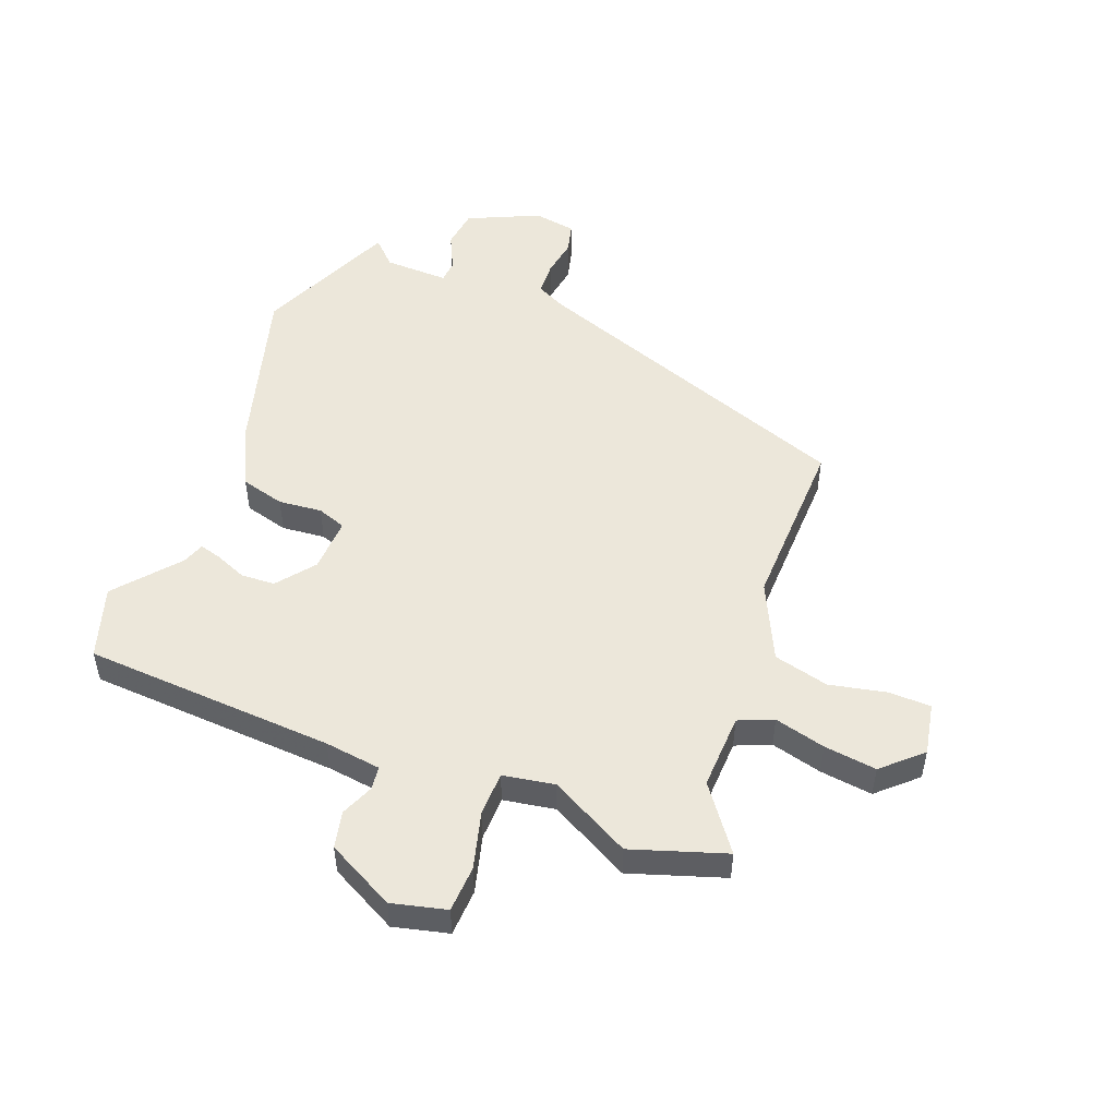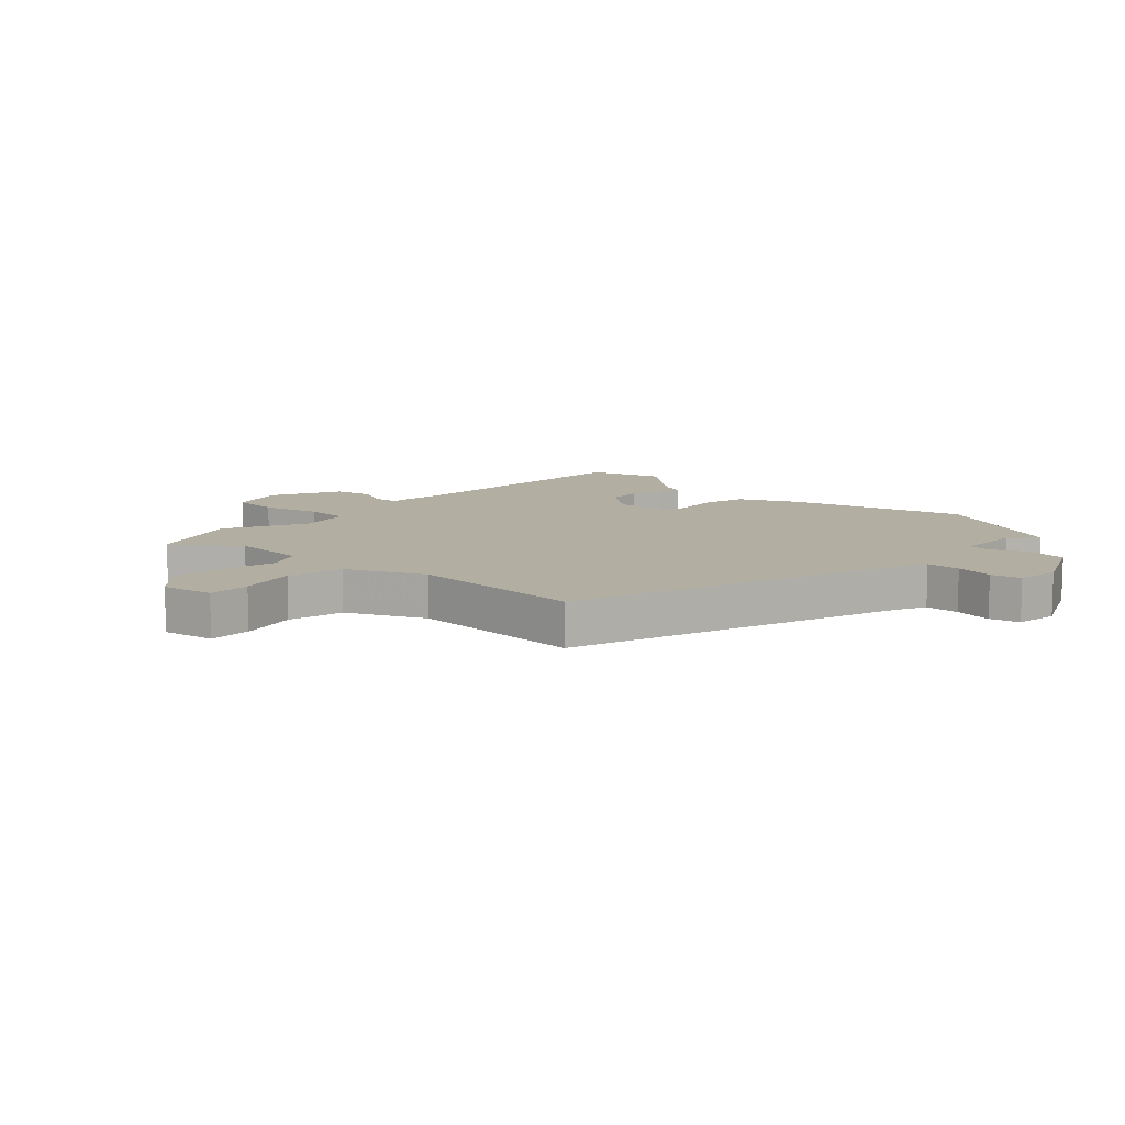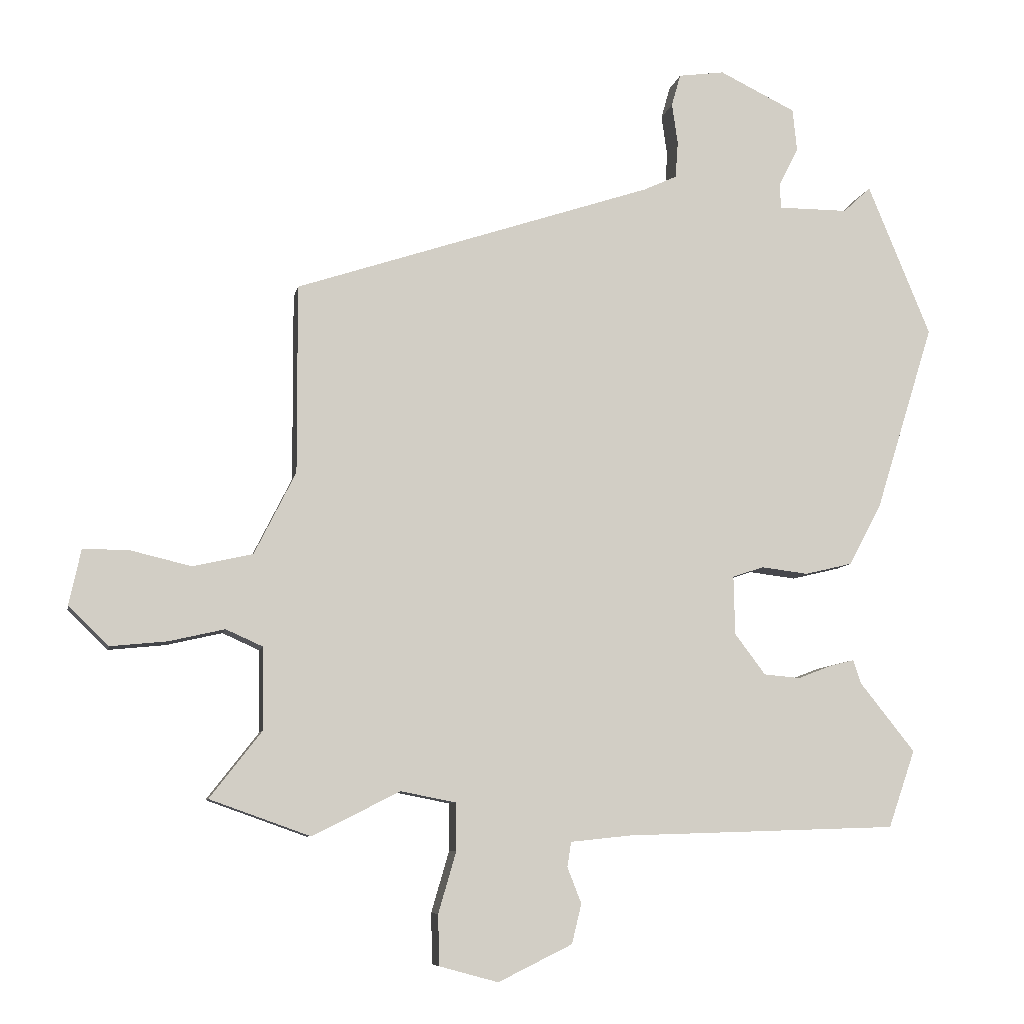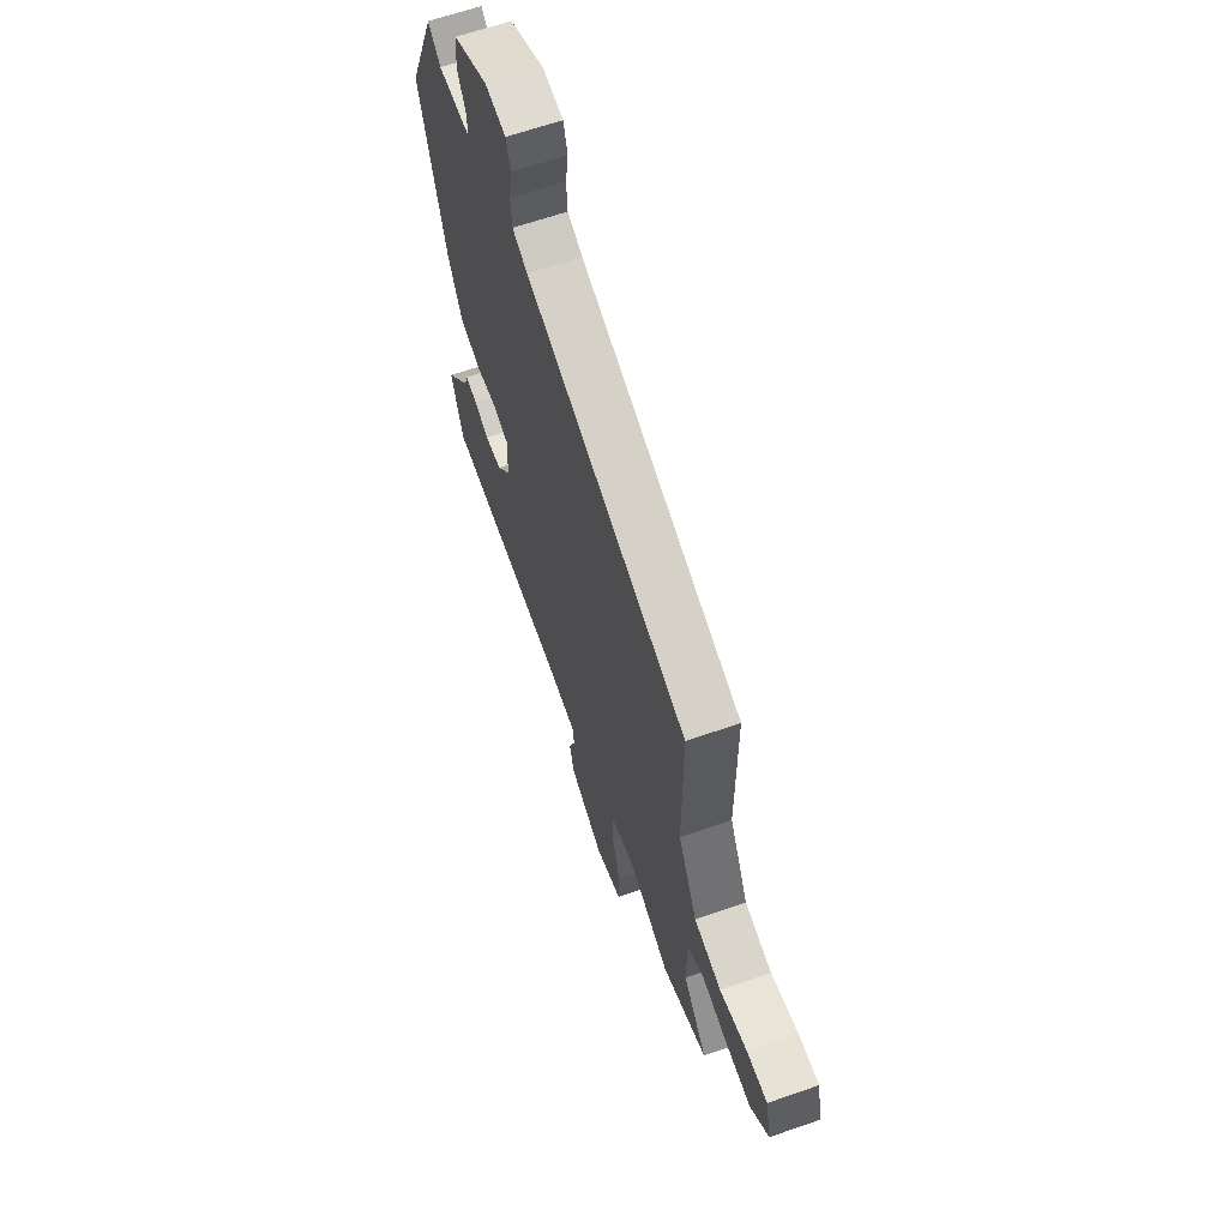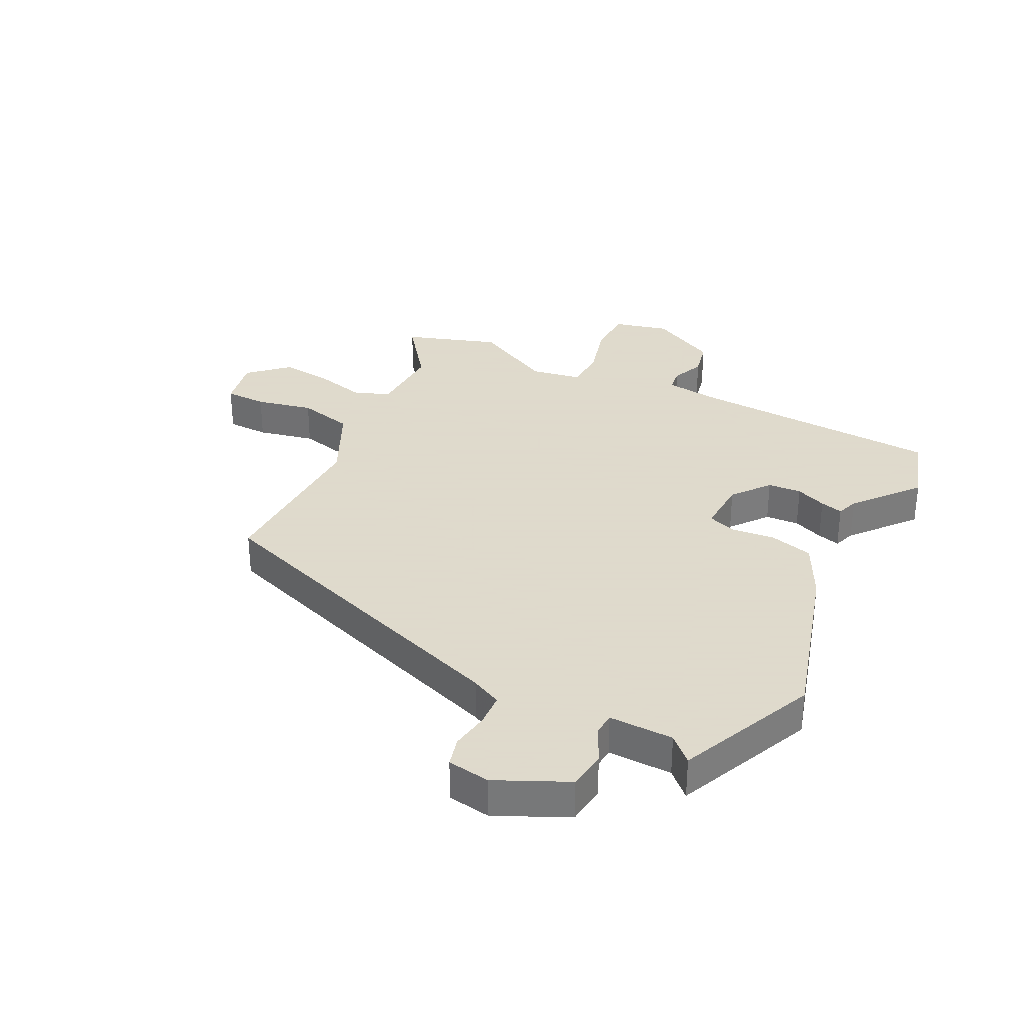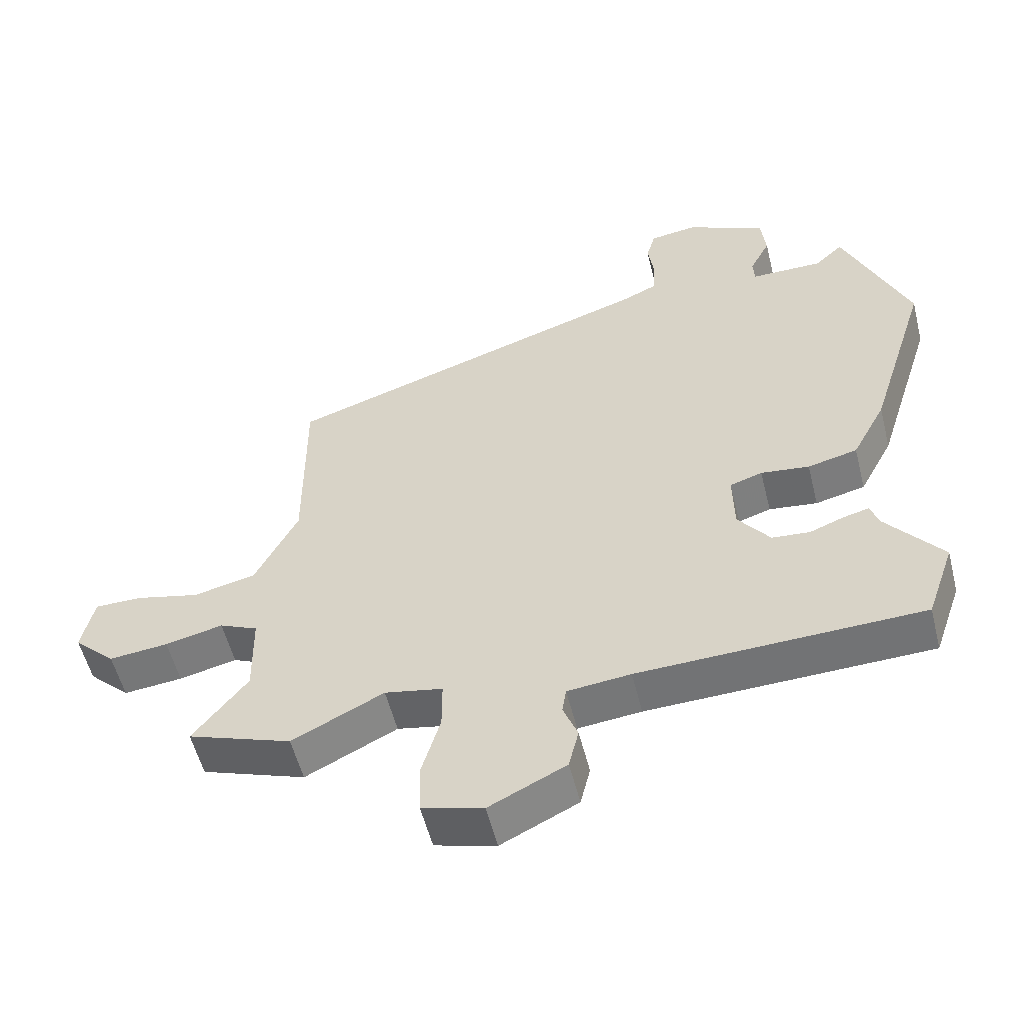
<metadata>
{"format":"obj","ext":"obj","renderer":"f3d","projection":"perspective","resolution":1024,"background":"white","views":[{"elev":50.9,"azim":-157.5,"up":"+Y"},{"elev":10.8,"azim":-45.7,"up":"+Y"},{"elev":-7.9,"azim":-10.7,"up":"+Z"},{"elev":63.2,"azim":-109.5,"up":"+Z"},{"elev":32.4,"azim":27.8,"up":"+Y"},{"elev":-55.2,"azim":14.0,"up":"+Z"}]}
</metadata>
<code>
v 0.484 0.07 0.539
v 0.582 0.07 0.301
v 0.491 0.07 0.01
v 0.44 0.07 -0.087
v 0.365 0.07 -0.105
v 0.292 0.07 -0.096
v 0.243 0.07 -0.112
v 0.245 0.07 -0.204
v 0.293 0.07 -0.268
v 0.35 0.07 -0.273
v 0.402 0.07 -0.253
v 0.441 0.07 -0.243
v 0.453 0.07 -0.28
v 0.539 0.07 -0.388
v 0.497 0.07 -0.509
v 0.071 0.07 -0.523
v -0.024 0.07 -0.533
v -0.03 0.07 -0.572
v -0.008 0.07 -0.628
v -0.023 0.07 -0.69
v -0.139 0.07 -0.747
v -0.231 0.07 -0.722
v -0.233 0.07 -0.643
v -0.205 0.07 -0.547
v -0.205 0.07 -0.473
v -0.292 0.07 -0.456
v -0.43 0.07 -0.525
v -0.587 0.07 -0.469
v -0.505 0.07 -0.364
v -0.507 0.07 -0.236
v -0.565 0.07 -0.21
v -0.652 0.07 -0.23
v -0.741 0.07 -0.239
v -0.804 0.07 -0.178
v -0.785 0.07 -0.091
v -0.714 0.07 -0.091
v -0.618 0.07 -0.114
v -0.524 0.07 -0.093
v -0.459 0.07 0.036
v -0.46 0.07 0.332
v 0.102 0.07 0.518
v 0.154 0.07 0.542
v 0.158 0.07 0.599
v 0.149 0.07 0.663
v 0.163 0.07 0.713
v 0.235 0.07 0.723
v 0.354 0.07 0.665
v 0.361 0.07 0.598
v 0.33 0.07 0.537
v 0.332 0.07 0.499
v 0.441 0.07 0.499
v 0.484 0 0.539
v 0.582 0 0.301
v 0.491 0 0.01
v 0.44 0 -0.087
v 0.365 0 -0.105
v 0.292 0 -0.096
v 0.243 0 -0.112
v 0.245 0 -0.204
v 0.293 0 -0.268
v 0.35 0 -0.273
v 0.402 0 -0.253
v 0.441 0 -0.243
v 0.453 0 -0.28
v 0.539 0 -0.388
v 0.497 0 -0.509
v 0.071 0 -0.523
v -0.024 0 -0.533
v -0.03 0 -0.572
v -0.008 0 -0.628
v -0.023 0 -0.69
v -0.139 0 -0.747
v -0.231 0 -0.722
v -0.233 0 -0.643
v -0.205 0 -0.547
v -0.205 0 -0.473
v -0.292 0 -0.456
v -0.43 0 -0.525
v -0.587 0 -0.469
v -0.505 0 -0.364
v -0.507 0 -0.236
v -0.565 0 -0.21
v -0.652 0 -0.23
v -0.741 0 -0.239
v -0.804 0 -0.178
v -0.785 0 -0.091
v -0.714 0 -0.091
v -0.618 0 -0.114
v -0.524 0 -0.093
v -0.459 0 0.036
v -0.46 0 0.332
v 0.102 0 0.518
v 0.154 0 0.542
v 0.158 0 0.599
v 0.149 0 0.663
v 0.163 0 0.713
v 0.235 0 0.723
v 0.354 0 0.665
v 0.361 0 0.598
v 0.33 0 0.537
v 0.332 0 0.499
v 0.441 0 0.499
f 46 47 48 49
f 46 49 50
f 43 44 45 46
f 42 43 46 50
f 41 42 50
f 39 40 41 50
f 38 39 50 51
f 34 35 36 37
f 34 37 38
f 31 32 33 34
f 31 34 38
f 30 31 38 51
f 26 27 28 29
f 25 26 29 30
f 21 22 23 24
f 21 24 25
f 18 19 20 21
f 17 18 21 25
f 16 17 25 30
f 13 14 15 16
f 10 11 12 13
f 10 13 16 30
f 3 4 5 6
f 3 6 7
f 51 1 2 3
f 51 3 7
f 30 51 7
f 9 10 30
f 8 9 30
f 7 8 30
f 100 99 98 97
f 101 100 97
f 97 96 95 94
f 101 97 94 93
f 101 93 92
f 101 92 91 90
f 102 101 90 89
f 88 87 86 85
f 89 88 85
f 85 84 83 82
f 89 85 82
f 102 89 82 81
f 80 79 78 77
f 81 80 77 76
f 75 74 73 72
f 76 75 72
f 72 71 70 69
f 76 72 69 68
f 81 76 68 67
f 67 66 65 64
f 64 63 62 61
f 81 67 64 61
f 57 56 55 54
f 58 57 54
f 54 53 52 102
f 58 54 102
f 58 102 81
f 81 61 60
f 81 60 59
f 81 59 58
f 1 52 53 2
f 2 53 54 3
f 3 54 55 4
f 4 55 56 5
f 5 56 57 6
f 6 57 58 7
f 7 58 59 8
f 8 59 60 9
f 9 60 61 10
f 10 61 62 11
f 11 62 63 12
f 12 63 64 13
f 13 64 65 14
f 14 65 66 15
f 15 66 67 16
f 16 67 68 17
f 17 68 69 18
f 18 69 70 19
f 19 70 71 20
f 20 71 72 21
f 21 72 73 22
f 22 73 74 23
f 23 74 75 24
f 24 75 76 25
f 25 76 77 26
f 26 77 78 27
f 27 78 79 28
f 28 79 80 29
f 29 80 81 30
f 30 81 82 31
f 31 82 83 32
f 32 83 84 33
f 33 84 85 34
f 34 85 86 35
f 35 86 87 36
f 36 87 88 37
f 37 88 89 38
f 38 89 90 39
f 39 90 91 40
f 40 91 92 41
f 41 92 93 42
f 42 93 94 43
f 43 94 95 44
f 44 95 96 45
f 45 96 97 46
f 46 97 98 47
f 47 98 99 48
f 48 99 100 49
f 49 100 101 50
f 50 101 102 51
f 51 102 52 1

</code>
